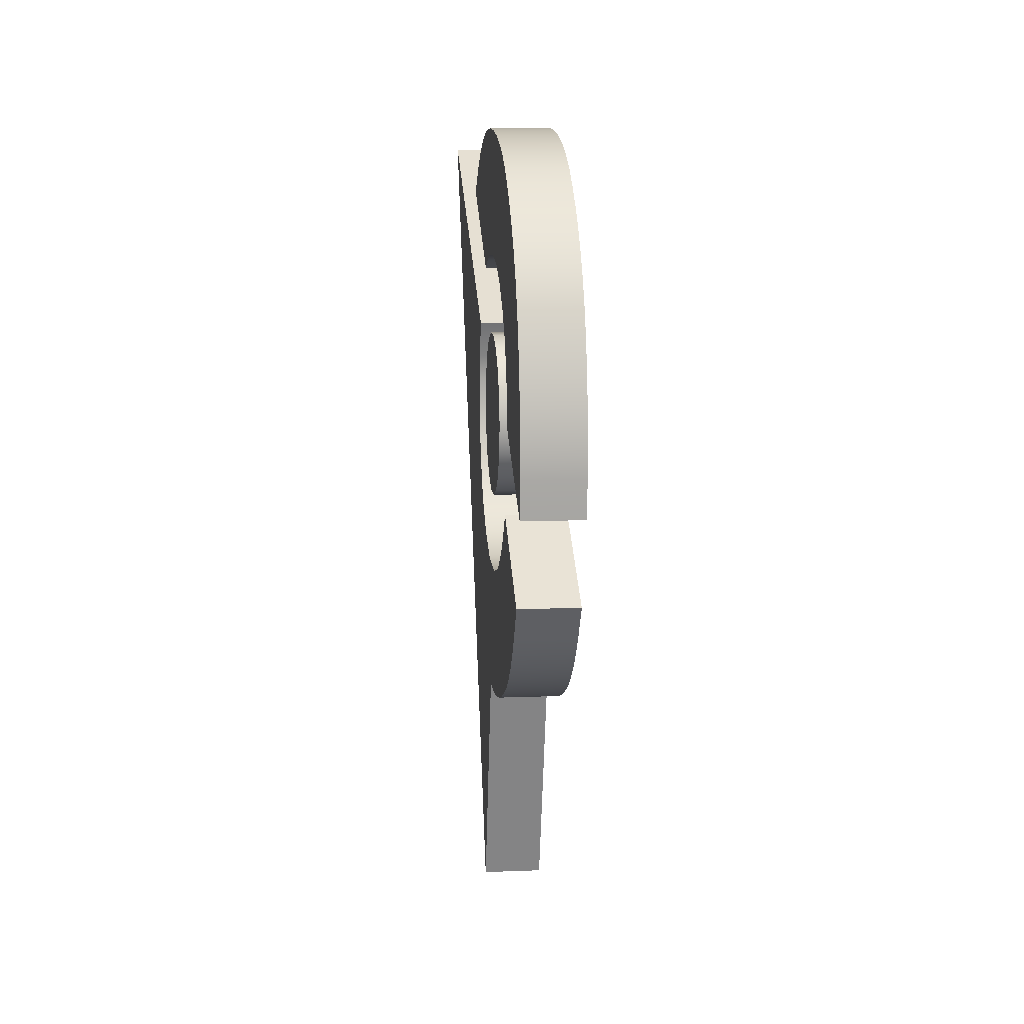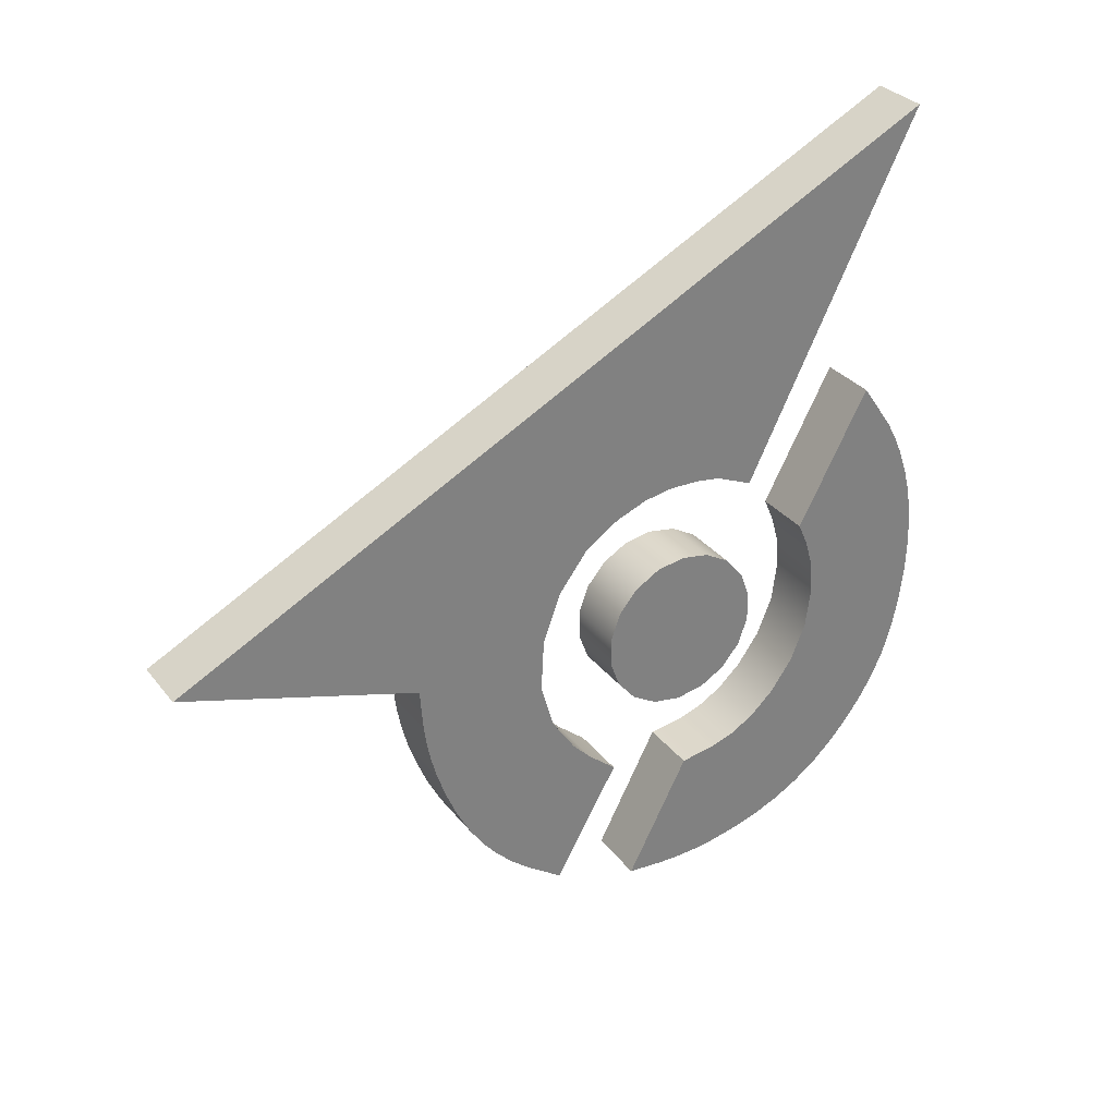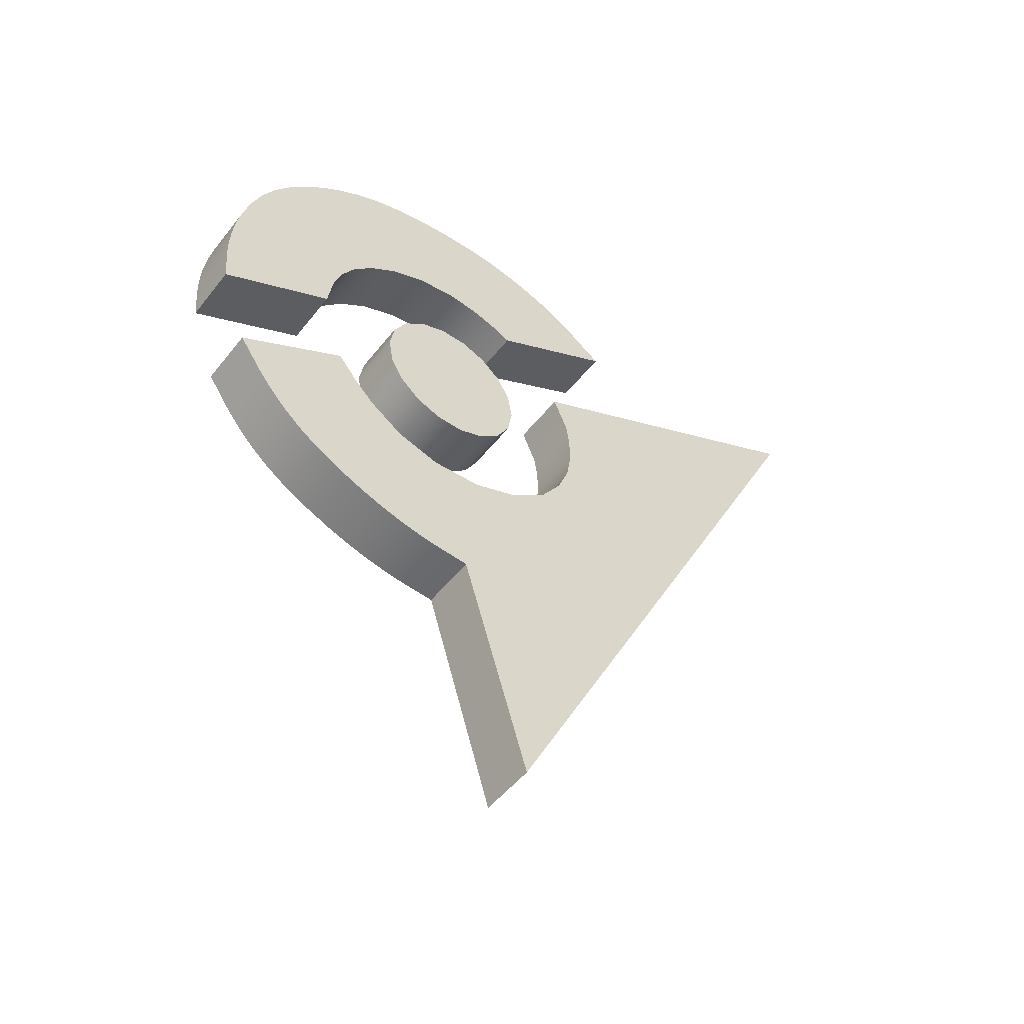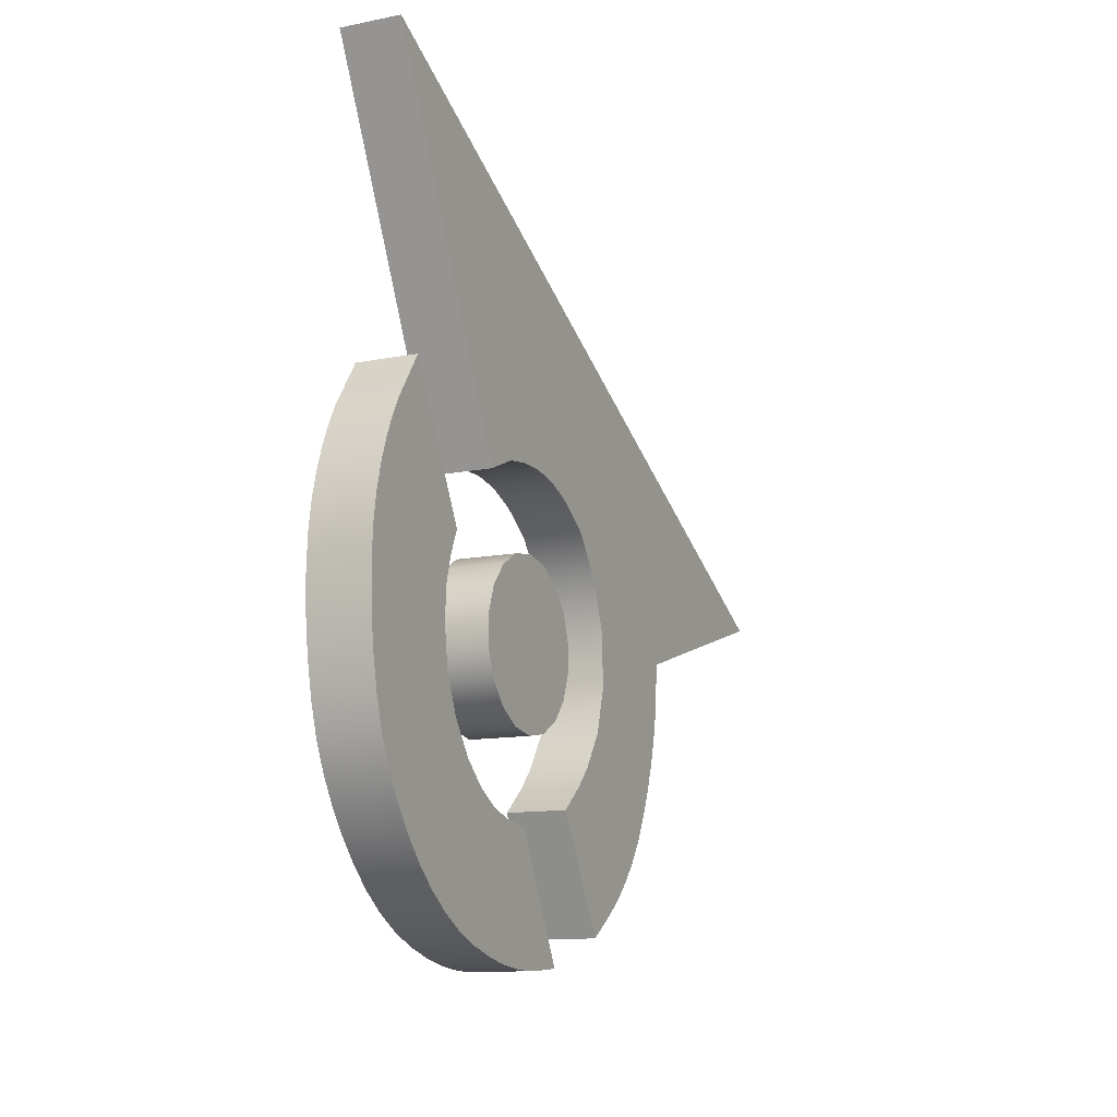
<metadata>
{"format":"obj","ext":"obj","renderer":"f3d","projection":"perspective","resolution":1024,"background":"white","views":[{"elev":11.6,"azim":174.6,"up":"+Y"},{"elev":30.9,"azim":59.1,"up":"+Z"},{"elev":-50.6,"azim":-126.8,"up":"+Y"},{"elev":-12.2,"azim":-154.8,"up":"+Z"}]}
</metadata>
<code>
g logo
v 0.03345 0.7869 0.04793
v 0.03345 0.9991 0.4771
v 0.03345 0.04834 -0.006027
v 0.03345 0.3397 -0.09594
v 0.03345 0.3428 -0.1411
v 0.03345 0.3507 -0.1907
v 0.03345 0.3685 -0.2489
v 0.03345 0.3996 -0.3154
v 0.03345 0.4379 -0.3665
v 0.03345 0.4802 -0.4041
v 0.03345 0.5245 -0.435
v 0.03345 0.6024 -0.2984
v 0.03345 0.5452 -0.2461
v 0.03345 0.5159 -0.2026
v 0.03345 0.4998 -0.1462
v 0.03345 0.5033 -0.08189
v 0.03345 0.5253 -0.02287
v 0.03345 0.5604 0.0235
v 0.03345 0.6017 0.05142
v 0.03345 0.6398 0.06652
v 0.03345 0.6755 0.07246
v 0.03345 0.7111 0.07177
v 0.03345 0.7417 0.0672
v -0.03917 0.7869 0.04793
v -0.03917 0.7417 0.0672
v -0.03917 0.7111 0.07177
v -0.03917 0.6755 0.07246
v -0.03917 0.6398 0.06652
v -0.03917 0.6017 0.05142
v -0.03917 0.5604 0.0235
v -0.03917 0.5253 -0.02287
v -0.03917 0.5033 -0.08189
v -0.03917 0.4998 -0.1462
v -0.03917 0.5159 -0.2026
v -0.03917 0.5452 -0.2461
v -0.03917 0.6024 -0.2984
v -0.03917 0.5245 -0.435
v -0.03917 0.4802 -0.4041
v -0.03917 0.4379 -0.3665
v -0.03917 0.3996 -0.3154
v -0.03917 0.3685 -0.2489
v -0.03917 0.3507 -0.1907
v -0.03917 0.3428 -0.1411
v -0.03917 0.3397 -0.09594
v -0.03917 0.04834 -0.006024
v 0.03345 0.5683 -0.2698
v 0.03345 0.4586 -0.3866
v 0.03345 0.4181 -0.3431
v 0.03345 0.3826 -0.2826
v 0.03345 0.3581 -0.2184
v 0.03345 0.3458 -0.1651
v -0.03917 0.5683 -0.2698
v -0.03917 0.4586 -0.3866
v -0.03917 0.4181 -0.3431
v -0.03917 0.3826 -0.2826
v -0.03917 0.3581 -0.2184
v -0.03917 0.3458 -0.1651
v -0.03917 0.9991 0.4771
v 0.03345 0.6947 -0.02734
v 0.03345 0.7289 -0.03337
v 0.03345 0.759 -0.05075
v 0.03345 0.7814 -0.07738
v 0.03345 0.7933 -0.11
v 0.03345 0.7933 -0.1448
v 0.03345 0.7814 -0.1775
v 0.03345 0.759 -0.2041
v 0.03345 0.7289 -0.2215
v 0.03345 0.6947 -0.2275
v 0.03345 0.6605 -0.2215
v 0.03345 0.6304 -0.2041
v 0.03345 0.608 -0.1775
v 0.03345 0.5961 -0.1448
v 0.03345 0.5961 -0.11
v 0.03345 0.608 -0.07738
v 0.03345 0.6304 -0.05075
v 0.03345 0.6605 -0.03337
v -0.03917 0.6947 -0.02733
v -0.03917 0.7289 -0.03337
v -0.03917 0.759 -0.05075
v -0.03917 0.7814 -0.07738
v -0.03917 0.7933 -0.11
v -0.03917 0.7933 -0.1448
v -0.03917 0.7814 -0.1775
v -0.03917 0.759 -0.2041
v -0.03917 0.7289 -0.2215
v -0.03917 0.6947 -0.2275
v -0.03917 0.6605 -0.2215
v -0.03917 0.6304 -0.2041
v -0.03917 0.608 -0.1775
v -0.03917 0.5961 -0.1448
v -0.03917 0.5961 -0.11
v -0.03917 0.608 -0.07738
v -0.03917 0.6304 -0.05075
v -0.03917 0.6605 -0.03337
v 0.03345 0.9535 0.1283
v 0.03345 0.866 -0.0348
v 0.03345 0.8781 -0.0627
v 0.03345 0.8872 -0.09458
v 0.03345 0.8902 -0.1344
v 0.03345 0.8836 -0.1838
v 0.03345 0.8645 -0.2295
v 0.03345 0.8374 -0.2672
v 0.03345 0.8075 -0.2945
v 0.03345 0.7782 -0.3112
v 0.03345 0.7494 -0.3206
v 0.03345 0.7065 -0.3273
v 0.03345 0.631 -0.4719
v -0.03917 0.9535 0.1283
v -0.03917 0.866 -0.0348
v -0.03917 0.8781 -0.0627
v -0.03917 0.8872 -0.09458
v -0.03917 0.8902 -0.1344
v -0.03917 0.8836 -0.1838
v -0.03917 0.8645 -0.2295
v -0.03917 0.8374 -0.2672
v -0.03917 0.8075 -0.2945
v -0.03917 0.7782 -0.3112
v -0.03917 0.7494 -0.3206
v -0.03917 0.631 -0.4719
v -0.03917 0.7065 -0.3273
v 0.03345 0.9922 0.07245
v 0.03345 1.004 0.05092
v 0.03345 1.015 0.02688
v 0.03345 1.024 -0.0002942
v 0.03345 1.032 -0.03123
v 0.03345 1.038 -0.06673
v 0.03345 1.04 -0.106
v 0.03345 1.038 -0.1473
v 0.03345 1.033 -0.189
v 0.03345 1.025 -0.2292
v 0.03345 1.014 -0.2662
v 0.03345 0.9989 -0.2984
v 0.03345 0.9814 -0.3271
v 0.03345 0.9612 -0.3546
v 0.03345 0.9383 -0.3804
v 0.03345 0.9126 -0.404
v 0.03345 0.8842 -0.4247
v 0.03345 0.8529 -0.4422
v 0.03345 0.8187 -0.4558
v 0.03345 0.7848 -0.4654
v 0.03345 0.7542 -0.4717
v 0.03345 0.7263 -0.4751
v 0.03345 0.7006 -0.4763
v 0.03345 0.6765 -0.4758
v -0.03917 0.9922 0.07245
v -0.03917 1.004 0.05092
v -0.03917 1.015 0.02688
v -0.03917 1.024 -0.0002915
v -0.03917 1.032 -0.03123
v -0.03917 1.038 -0.06673
v -0.03917 1.04 -0.106
v -0.03917 1.038 -0.1473
v -0.03917 1.033 -0.189
v -0.03917 1.025 -0.2292
v -0.03917 1.014 -0.2662
v -0.03917 0.9989 -0.2984
v -0.03917 0.9814 -0.3271
v -0.03917 0.9612 -0.3546
v -0.03917 0.9383 -0.3804
v -0.03917 0.9126 -0.404
v -0.03917 0.8842 -0.4247
v -0.03917 0.8529 -0.4422
v -0.03917 0.8187 -0.4558
v -0.03917 0.7848 -0.4654
v -0.03917 0.7542 -0.4717
v -0.03917 0.7263 -0.4751
v -0.03917 0.7006 -0.4763
v -0.03917 0.6765 -0.4758
v -0.03917 0.5253 -0.02287
v -0.03917 0.5033 -0.08189
v 0.03345 0.6024 -0.2984
v 0.03345 0.5245 -0.435
v 0.03345 0.6024 -0.2984
v -0.03917 0.6024 -0.2984
v -0.03917 0.5245 -0.435
v 0.03345 0.4802 -0.4041
v 0.03345 0.5245 -0.435
v -0.03917 0.3428 -0.1411
v -0.03917 0.3397 -0.09594
v 0.03345 0.3397 -0.09594
v -0.03917 0.3397 -0.09594
v 0.03345 0.04834 -0.006027
v -0.03917 0.04834 -0.006024
v -0.03917 0.7869 0.04793
v 0.03345 0.7869 0.04793
v 0.03345 0.9991 0.4771
v -0.03917 0.9991 0.4771
v 0.03345 0.3397 -0.09594
v 0.03345 0.5253 -0.02287
v 0.03345 0.5033 -0.08189
v 0.03345 0.3428 -0.1411
v 0.03345 0.3458 -0.1651
v 0.03345 0.3507 -0.1907
v 0.03345 0.4998 -0.1462
v 0.03345 0.3581 -0.2184
v 0.03345 0.3685 -0.2489
v 0.03345 0.5159 -0.2026
v 0.03345 0.3996 -0.3154
v 0.03345 0.3826 -0.2826
v 0.03345 0.4181 -0.3431
v 0.03345 0.4379 -0.3665
v 0.03345 0.5452 -0.2461
v 0.03345 0.4586 -0.3866
v 0.03345 0.5683 -0.2698
v -0.03917 0.5245 -0.435
v -0.03917 0.6024 -0.2984
v -0.03917 0.4802 -0.4041
v -0.03917 0.5683 -0.2698
v -0.03917 0.4379 -0.3665
v -0.03917 0.4586 -0.3866
v -0.03917 0.5159 -0.2026
v -0.03917 0.3996 -0.3154
v -0.03917 0.4181 -0.3431
v -0.03917 0.5452 -0.2461
v -0.03917 0.3685 -0.2489
v -0.03917 0.3826 -0.2826
v -0.03917 0.4998 -0.1462
v -0.03917 0.3507 -0.1907
v -0.03917 0.3581 -0.2184
v -0.03917 0.3458 -0.1651
v 0.03345 0.608 -0.1775
v 0.03345 0.5961 -0.1448
v 0.03345 0.5961 -0.11
v 0.03345 0.608 -0.07738
v 0.03345 0.6304 -0.2041
v 0.03345 0.6304 -0.05075
v 0.03345 0.6605 -0.2215
v 0.03345 0.6605 -0.03337
v 0.03345 0.6947 -0.2275
v 0.03345 0.6947 -0.02734
v 0.03345 0.7289 -0.2215
v 0.03345 0.7289 -0.03337
v 0.03345 0.759 -0.2041
v 0.03345 0.759 -0.05075
v 0.03345 0.7814 -0.1775
v 0.03345 0.7814 -0.07738
v 0.03345 0.7933 -0.1448
v 0.03345 0.7933 -0.11
v -0.03917 0.608 -0.07738
v -0.03917 0.5961 -0.11
v -0.03917 0.5961 -0.1448
v -0.03917 0.608 -0.1775
v -0.03917 0.6304 -0.05075
v -0.03917 0.6304 -0.2041
v -0.03917 0.6605 -0.03337
v -0.03917 0.6605 -0.2215
v -0.03917 0.6947 -0.02733
v -0.03917 0.6947 -0.2275
v -0.03917 0.7289 -0.03337
v -0.03917 0.7289 -0.2215
v -0.03917 0.759 -0.05075
v -0.03917 0.759 -0.2041
v -0.03917 0.7814 -0.07738
v -0.03917 0.7814 -0.1775
v -0.03917 0.7933 -0.11
v -0.03917 0.7933 -0.1448
v 0.03345 0.631 -0.4719
v -0.03917 0.631 -0.4719
v -0.03917 0.7065 -0.3273
v 0.03345 0.7065 -0.3273
v -0.03917 0.9535 0.1283
v 0.03345 0.9535 0.1283
v 0.03345 0.866 -0.0348
v -0.03917 0.866 -0.0348
v 0.03345 0.9535 0.1283
v 0.03345 0.9922 0.07245
v 0.03345 0.866 -0.0348
v 0.03345 0.6765 -0.4758
v 0.03345 0.631 -0.4719
v 0.03345 0.7494 -0.3206
v 0.03345 0.7782 -0.3112
v 0.03345 0.7263 -0.4751
v 0.03345 0.8075 -0.2945
v 0.03345 0.7848 -0.4654
v 0.03345 0.8374 -0.2672
v 0.03345 0.9126 -0.404
v 0.03345 0.8645 -0.2295
v 0.03345 0.9612 -0.3546
v 0.03345 0.8836 -0.1838
v 0.03345 1.025 -0.2292
v 0.03345 0.8902 -0.1344
v 0.03345 1.038 -0.1473
v 0.03345 0.8872 -0.09458
v 0.03345 1.038 -0.06673
v 0.03345 0.8781 -0.0627
v 0.03345 1.024 -0.0002942
v 0.03345 1.004 0.05092
v -0.03917 0.866 -0.0348
v -0.03917 0.9922 0.07245
v -0.03917 0.9535 0.1283
v -0.03917 0.8781 -0.0627
v -0.03917 1.015 0.02688
v -0.03917 1.004 0.05092
v -0.03917 0.8872 -0.09458
v -0.03917 1.032 -0.03123
v -0.03917 1.024 -0.0002915
v -0.03917 0.8902 -0.1344
v -0.03917 1.04 -0.106
v -0.03917 1.038 -0.06673
v -0.03917 0.8836 -0.1838
v -0.03917 1.033 -0.189
v -0.03917 1.038 -0.1473
v -0.03917 0.8645 -0.2295
v -0.03917 1.014 -0.2662
v -0.03917 1.025 -0.2292
v -0.03917 0.9814 -0.3271
v -0.03917 0.9989 -0.2984
v -0.03917 0.8374 -0.2672
v -0.03917 0.9383 -0.3804
v -0.03917 0.9612 -0.3546
v -0.03917 0.8075 -0.2945
v -0.03917 0.8842 -0.4247
v -0.03917 0.9126 -0.404
v -0.03917 0.8187 -0.4558
v -0.03917 0.8529 -0.4422
v -0.03917 0.7848 -0.4654
v -0.03917 0.7782 -0.3112
v -0.03917 0.7542 -0.4717
v -0.03917 0.7494 -0.3206
v -0.03917 0.7006 -0.4763
v -0.03917 0.7263 -0.4751
v 0.03345 0.7065 -0.3273
v 0.03345 0.7006 -0.4763
v 0.03345 0.7542 -0.4717
v 0.03345 0.8187 -0.4558
v 0.03345 0.8529 -0.4422
v 0.03345 0.8842 -0.4247
v 0.03345 0.9383 -0.3804
v 0.03345 0.9814 -0.3271
v 0.03345 0.9989 -0.2984
v 0.03345 1.014 -0.2662
v 0.03345 1.033 -0.189
v 0.03345 1.04 -0.106
v 0.03345 1.032 -0.03123
v 0.03345 1.015 0.02688
v -0.03917 0.6765 -0.4758
v -0.03917 0.631 -0.4719
v -0.03917 0.7065 -0.3273
v -0.03917 0.7417 0.0672
v -0.03917 0.7869 0.04793
v -0.03917 0.9991 0.4771
v -0.03917 0.7111 0.07177
v -0.03917 0.6755 0.07246
v -0.03917 0.6398 0.06652
v -0.03917 0.6017 0.05142
v -0.03917 0.04834 -0.006024
v -0.03917 0.5604 0.0235
v 0.03345 0.5604 0.0235
v 0.03345 0.04834 -0.006027
v 0.03345 0.6017 0.05142
v 0.03345 0.9991 0.4771
v 0.03345 0.6398 0.06652
v 0.03345 0.6755 0.07246
v 0.03345 0.7111 0.07177
v 0.03345 0.7417 0.0672
v 0.03345 0.7869 0.04793
g logo_0
f 12 10 11
f 10 12 204
f 203 10 204
f 204 201 203
f 204 202 201
f 201 202 197
f 200 201 197
f 197 198 200
f 198 197 196
f 196 197 194
f 195 196 194
f 194 193 195
f 193 194 190
f 192 193 190
f 190 191 192
f 191 190 188
f 190 189 188
f 199 198 196
f 188 189 348
f 349 188 348
f 349 348 350
f 349 350 351
f 350 352 351
f 352 353 351
f 353 354 351
f 354 355 351
f 355 356 351
f 32 43 44
f 31 32 44
f 220 43 32
f 32 218 220
f 32 217 218
f 219 218 217
f 217 215 219
f 217 211 215
f 215 211 212
f 213 212 211
f 211 209 213
f 211 214 209
f 216 215 212
f 208 209 214
f 210 209 208
f 208 207 210
f 208 206 207
f 207 206 205
f 23 25 24
f 1 23 24
f 23 22 25
f 22 26 25
f 22 21 26
f 21 27 26
f 21 20 27
f 20 28 27
f 20 19 28
f 19 29 28
f 19 18 29
f 18 30 29
f 18 17 30
f 17 169 30
f 17 16 169
f 16 170 169
f 16 15 170
f 15 33 170
f 15 14 33
f 14 34 33
f 14 13 34
f 13 35 34
f 35 13 52
f 13 46 52
f 46 171 52
f 171 36 52
f 173 172 37
f 174 173 37
f 176 38 175
f 177 176 175
f 38 176 53
f 176 47 53
f 53 47 39
f 47 9 39
f 39 9 54
f 9 48 54
f 54 48 40
f 48 8 40
f 40 8 55
f 8 49 55
f 55 49 41
f 49 7 41
f 41 7 56
f 7 50 56
f 56 50 42
f 50 6 42
f 42 6 57
f 6 51 57
f 57 51 178
f 51 5 178
f 5 4 178
f 4 179 178
f 180 3 45
f 181 180 45
f 182 2 58
f 183 182 58
f 186 185 184
f 187 186 184
f 78 77 59
f 60 78 59
f 79 78 60
f 61 79 60
f 80 79 61
f 62 80 61
f 81 80 62
f 63 81 62
f 82 81 63
f 64 82 63
f 83 82 64
f 65 83 64
f 84 83 65
f 66 84 65
f 85 84 66
f 67 85 66
f 86 85 67
f 68 86 67
f 87 86 68
f 69 87 68
f 88 87 69
f 70 88 69
f 89 88 70
f 71 89 70
f 90 89 71
f 72 90 71
f 91 90 72
f 73 91 72
f 92 91 73
f 74 92 73
f 93 92 74
f 75 93 74
f 94 93 75
f 76 94 75
f 77 94 76
f 59 77 76
f 223 222 221
f 221 224 223
f 221 225 224
f 225 226 224
f 225 227 226
f 227 228 226
f 227 229 228
f 229 230 228
f 229 231 230
f 231 232 230
f 231 233 232
f 233 234 232
f 233 235 234
f 235 236 234
f 235 237 236
f 237 238 236
f 241 240 239
f 239 242 241
f 239 243 242
f 243 244 242
f 243 245 244
f 245 246 244
f 245 247 246
f 247 248 246
f 247 249 248
f 249 250 248
f 249 251 250
f 251 252 250
f 251 253 252
f 253 254 252
f 253 255 254
f 255 256 254
f 121 145 108
f 95 121 108
f 145 121 146
f 121 122 146
f 146 122 147
f 122 123 147
f 147 123 148
f 123 124 148
f 148 124 149
f 124 125 149
f 149 125 150
f 125 126 150
f 150 126 151
f 126 127 151
f 151 127 152
f 127 128 152
f 152 128 153
f 128 129 153
f 153 129 154
f 129 130 154
f 154 130 155
f 130 131 155
f 155 131 156
f 131 132 156
f 156 132 157
f 132 133 157
f 157 133 158
f 133 134 158
f 158 134 159
f 134 135 159
f 159 135 160
f 135 136 160
f 160 136 161
f 136 137 161
f 161 137 162
f 137 138 162
f 162 138 163
f 138 139 163
f 163 139 164
f 139 140 164
f 164 140 165
f 140 141 165
f 165 141 166
f 141 142 166
f 166 142 167
f 142 143 167
f 167 143 168
f 143 144 168
f 144 107 168
f 107 119 168
f 257 106 120
f 258 257 120
f 105 118 259
f 260 105 259
f 105 104 118
f 104 117 118
f 104 103 117
f 103 116 117
f 103 102 116
f 102 115 116
f 102 101 115
f 101 114 115
f 101 100 114
f 100 113 114
f 100 99 113
f 99 112 113
f 99 98 112
f 98 111 112
f 98 97 111
f 97 110 111
f 97 96 110
f 96 109 110
f 263 262 261
f 264 263 261
f 267 266 265
f 287 266 267
f 285 287 267
f 285 335 287
f 286 335 285
f 283 286 285
f 283 334 286
f 284 334 283
f 281 284 283
f 281 333 284
f 282 333 281
f 279 282 281
f 279 332 282
f 280 332 279
f 277 280 279
f 277 331 280
f 330 331 277
f 277 329 330
f 278 329 277
f 275 278 277
f 275 328 278
f 276 328 275
f 273 276 275
f 273 327 276
f 326 327 273
f 273 325 326
f 274 325 273
f 271 274 273
f 271 324 274
f 272 324 271
f 270 272 271
f 270 323 272
f 268 323 270
f 270 269 268
f 270 322 269
f 290 289 288
f 288 289 293
f 288 293 291
f 293 292 291
f 291 292 296
f 291 296 294
f 296 295 294
f 294 295 299
f 294 299 297
f 299 298 297
f 297 298 302
f 297 302 300
f 302 301 300
f 300 301 305
f 300 305 303
f 305 304 303
f 303 304 307
f 307 306 303
f 303 306 310
f 303 310 308
f 310 309 308
f 308 309 313
f 308 313 311
f 313 312 311
f 311 312 315
f 315 314 311
f 311 314 316
f 311 316 317
f 318 317 316
f 317 318 321
f 317 321 319
f 321 320 319
f 319 320 336
f 319 336 337
f 319 337 338
f 341 340 339
f 341 339 342
f 341 342 343
f 341 343 344
f 341 344 345
f 346 341 345
f 346 345 347
f 346 347 31
f 44 346 31

</code>
